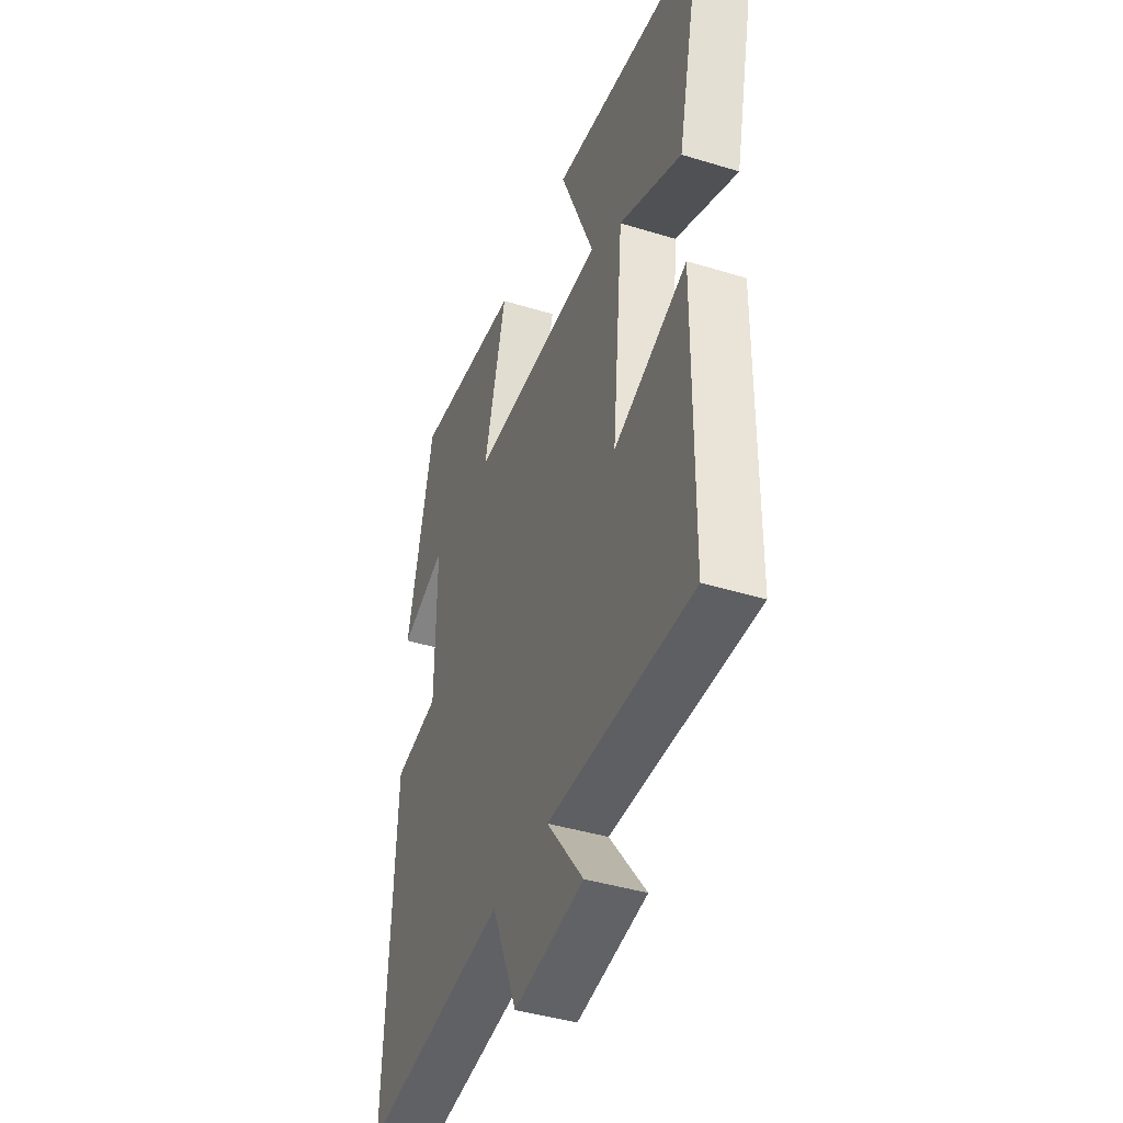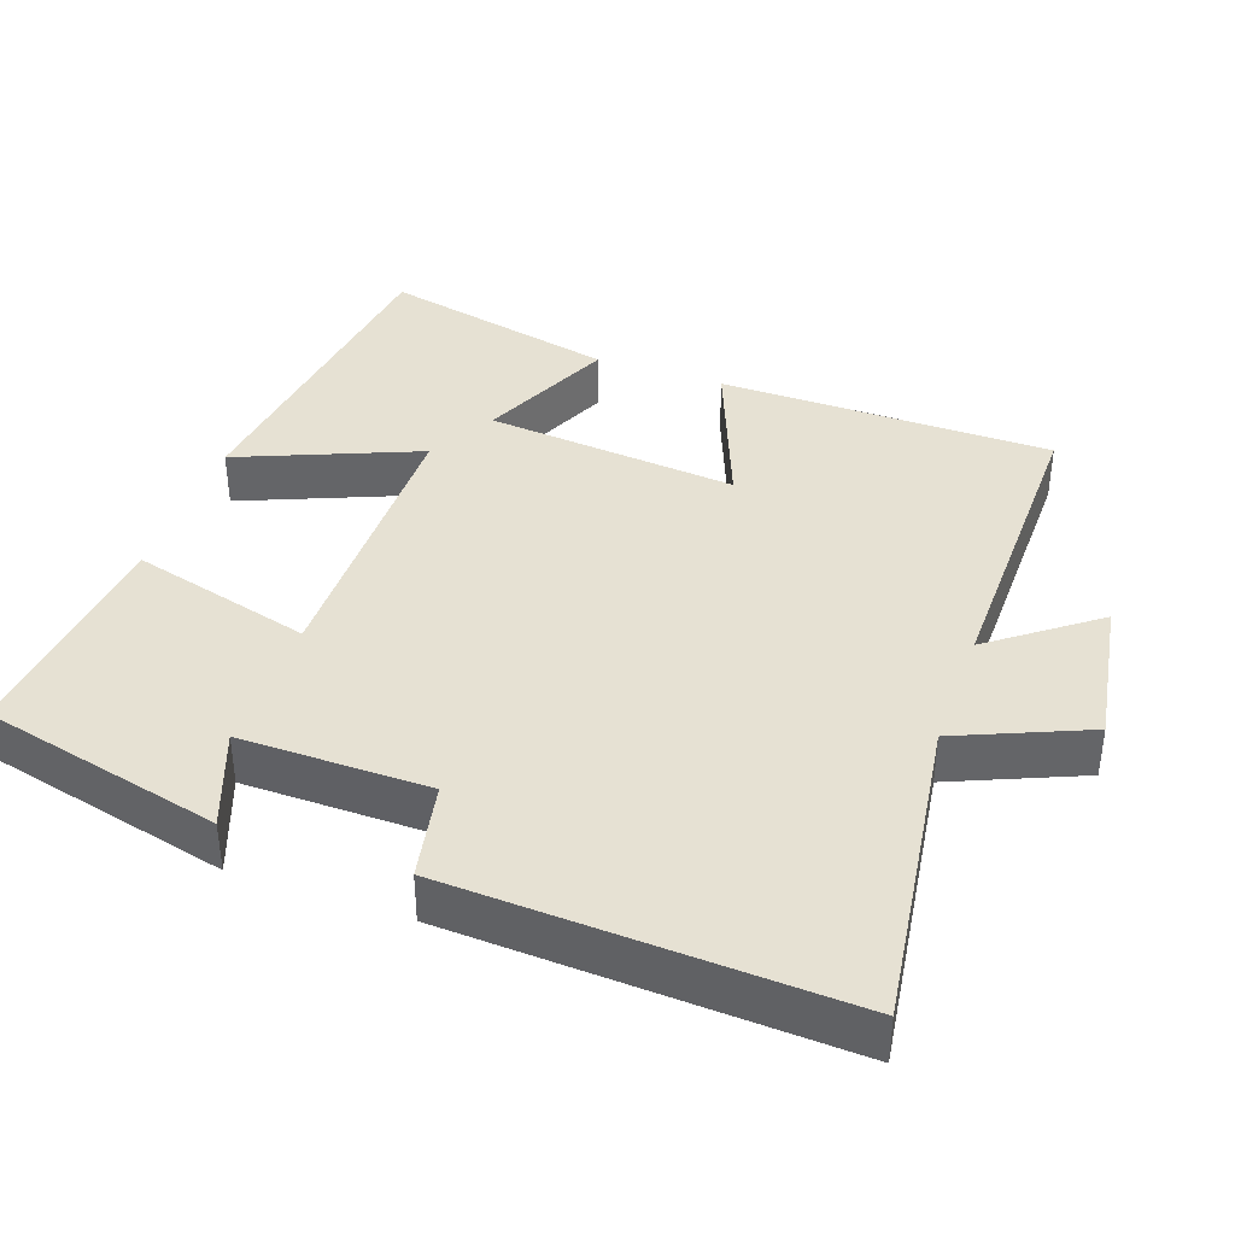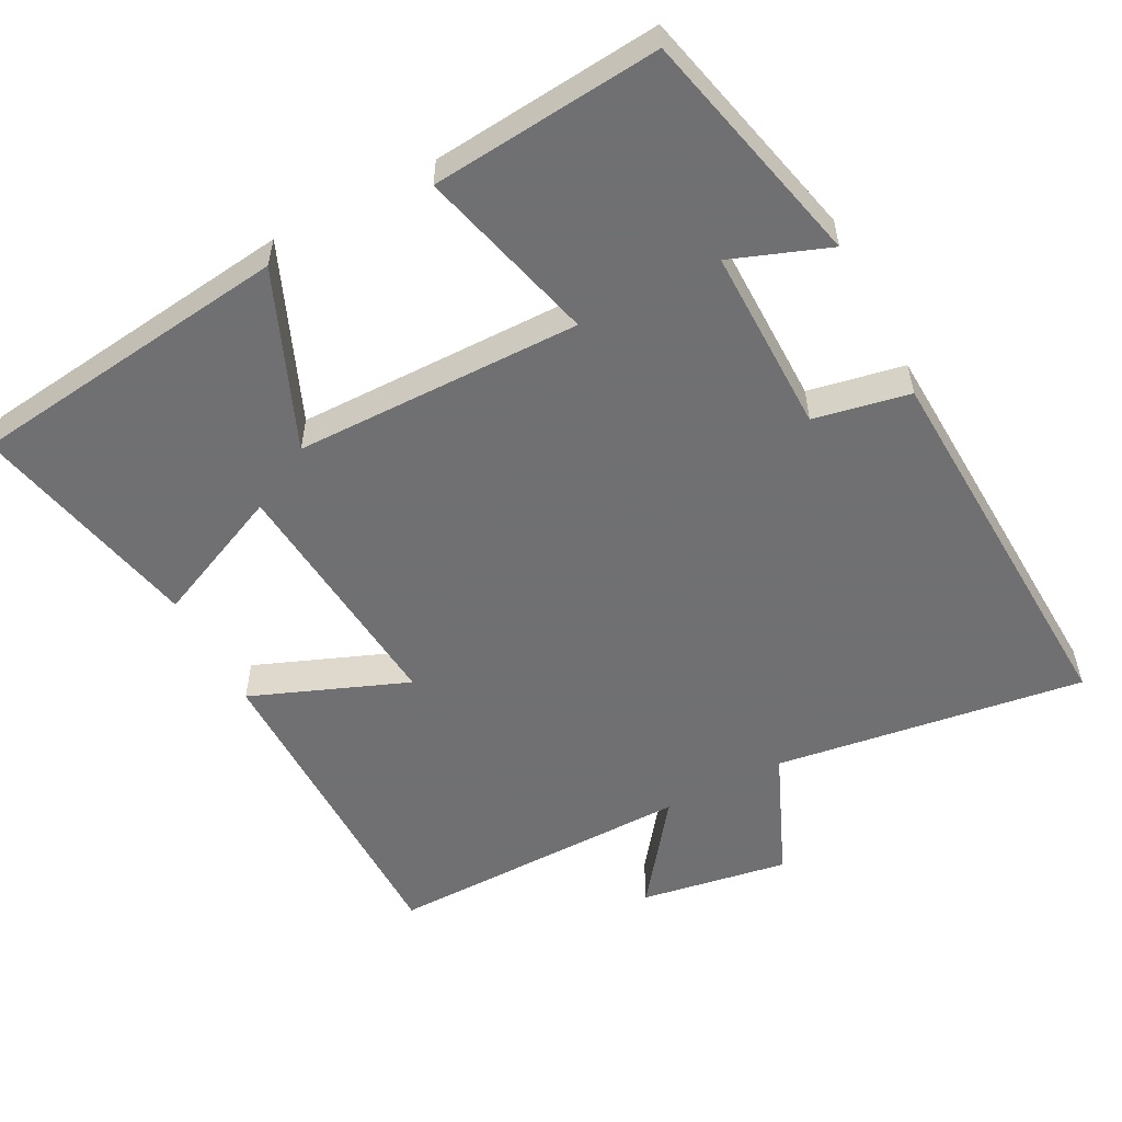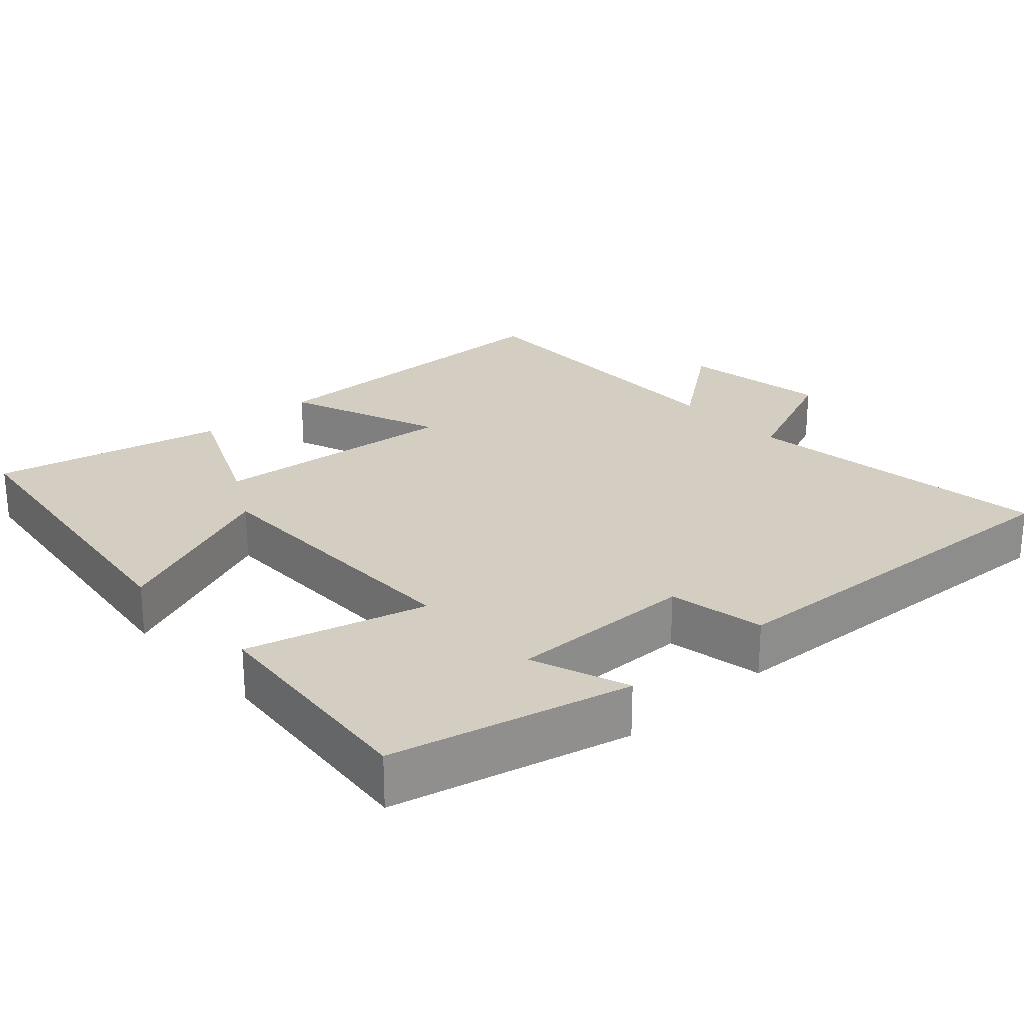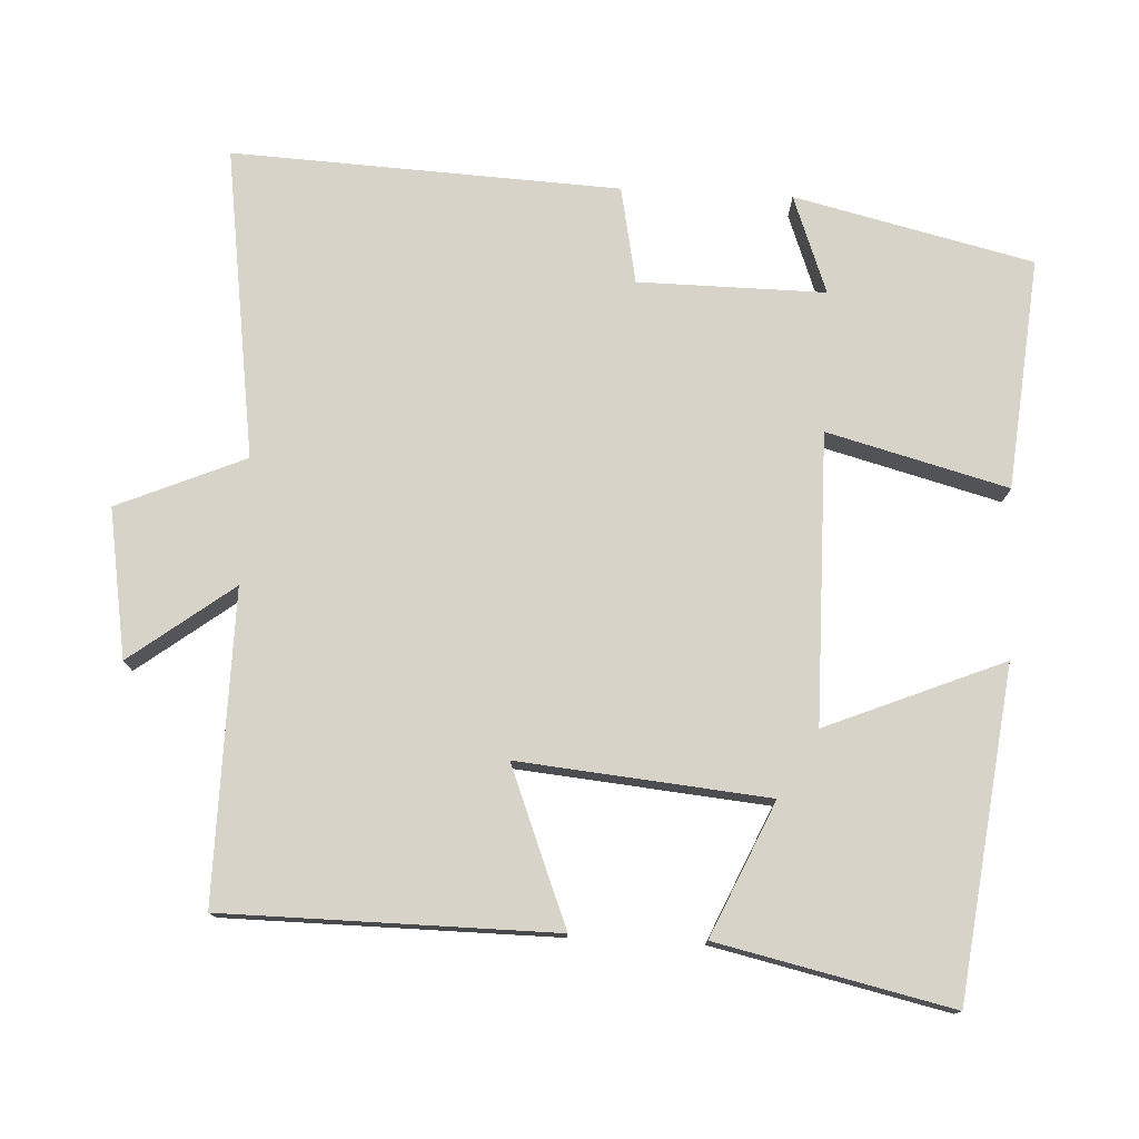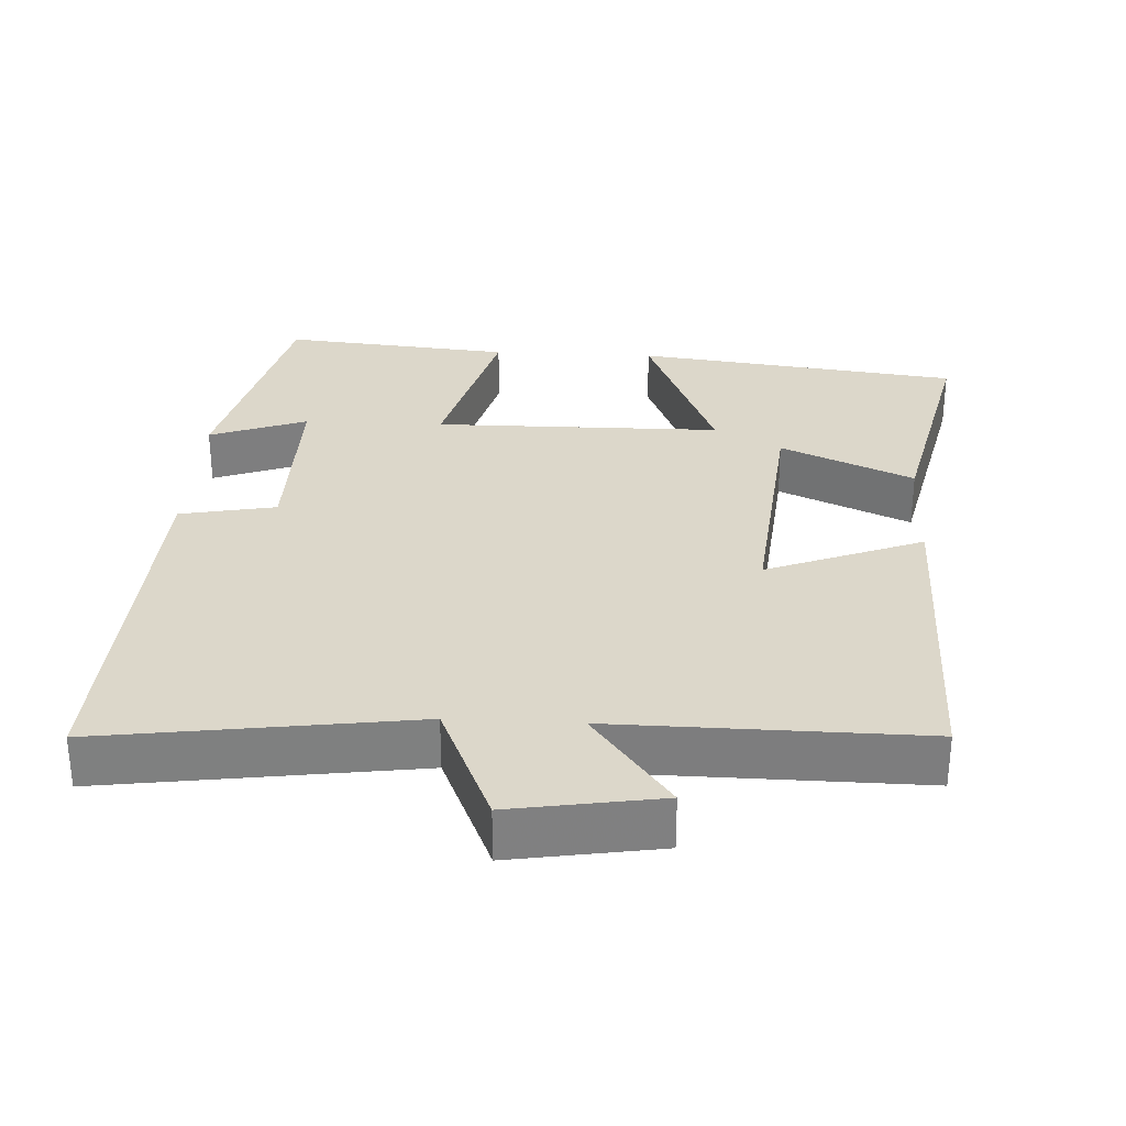
<metadata>
{"format":"obj","ext":"obj","renderer":"f3d","projection":"perspective","resolution":1024,"background":"white","views":[{"elev":-41.5,"azim":-110.4,"up":"+Z"},{"elev":38.8,"azim":109.6,"up":"+Y"},{"elev":-55.0,"azim":27.7,"up":"+Y"},{"elev":25.1,"azim":47.9,"up":"+Y"},{"elev":76.7,"azim":-87.1,"up":"+Y"},{"elev":30.4,"azim":-176.9,"up":"+Y"}]}
</metadata>
<code>
v -0.571 0.07 0.445
v -0.123 0.07 0.5
v -0.224 0.07 0.257
v 0.172 0.07 0.253
v 0.107 0.07 0.5
v 0.423 0.07 0.529
v 0.5 0.07 0.202
v 0.366 0.07 0.252
v 0.368 0.07 -0.004
v 0.5 0.07 -0.03
v 0.525 0.07 -0.561
v 0.098 0.07 -0.5
v 0.023 0.07 -0.675
v -0.181 0.07 -0.641
v -0.074 0.07 -0.5
v -0.497 0.07 -0.504
v -0.5 0.07 -0.051
v -0.285 0.07 -0.136
v -0.317 0.07 0.206
v -0.5 0.07 0.125
v -0.571 0 0.445
v -0.123 0 0.5
v -0.224 0 0.257
v 0.172 0 0.253
v 0.107 0 0.5
v 0.423 0 0.529
v 0.5 0 0.202
v 0.366 0 0.252
v 0.368 0 -0.004
v 0.5 0 -0.03
v 0.525 0 -0.561
v 0.098 0 -0.5
v 0.023 0 -0.675
v -0.181 0 -0.641
v -0.074 0 -0.5
v -0.497 0 -0.504
v -0.5 0 -0.051
v -0.285 0 -0.136
v -0.317 0 0.206
v -0.5 0 0.125
f 1 2 3
f 20 1 3
f 19 20 3
f 18 19 3 4
f 15 16 17 18
f 15 18 4
f 12 13 14 15
f 12 15 4
f 9 10 11 12
f 8 9 12 4
f 5 6 7 8
f 4 5 8
f 23 22 21
f 23 21 40
f 23 40 39
f 24 23 39 38
f 38 37 36 35
f 24 38 35
f 35 34 33 32
f 24 35 32
f 32 31 30 29
f 24 32 29 28
f 28 27 26 25
f 28 25 24
f 1 21 22 2
f 2 22 23 3
f 3 23 24 4
f 4 24 25 5
f 5 25 26 6
f 6 26 27 7
f 7 27 28 8
f 8 28 29 9
f 9 29 30 10
f 10 30 31 11
f 11 31 32 12
f 12 32 33 13
f 13 33 34 14
f 14 34 35 15
f 15 35 36 16
f 16 36 37 17
f 17 37 38 18
f 18 38 39 19
f 19 39 40 20
f 20 40 21 1

</code>
